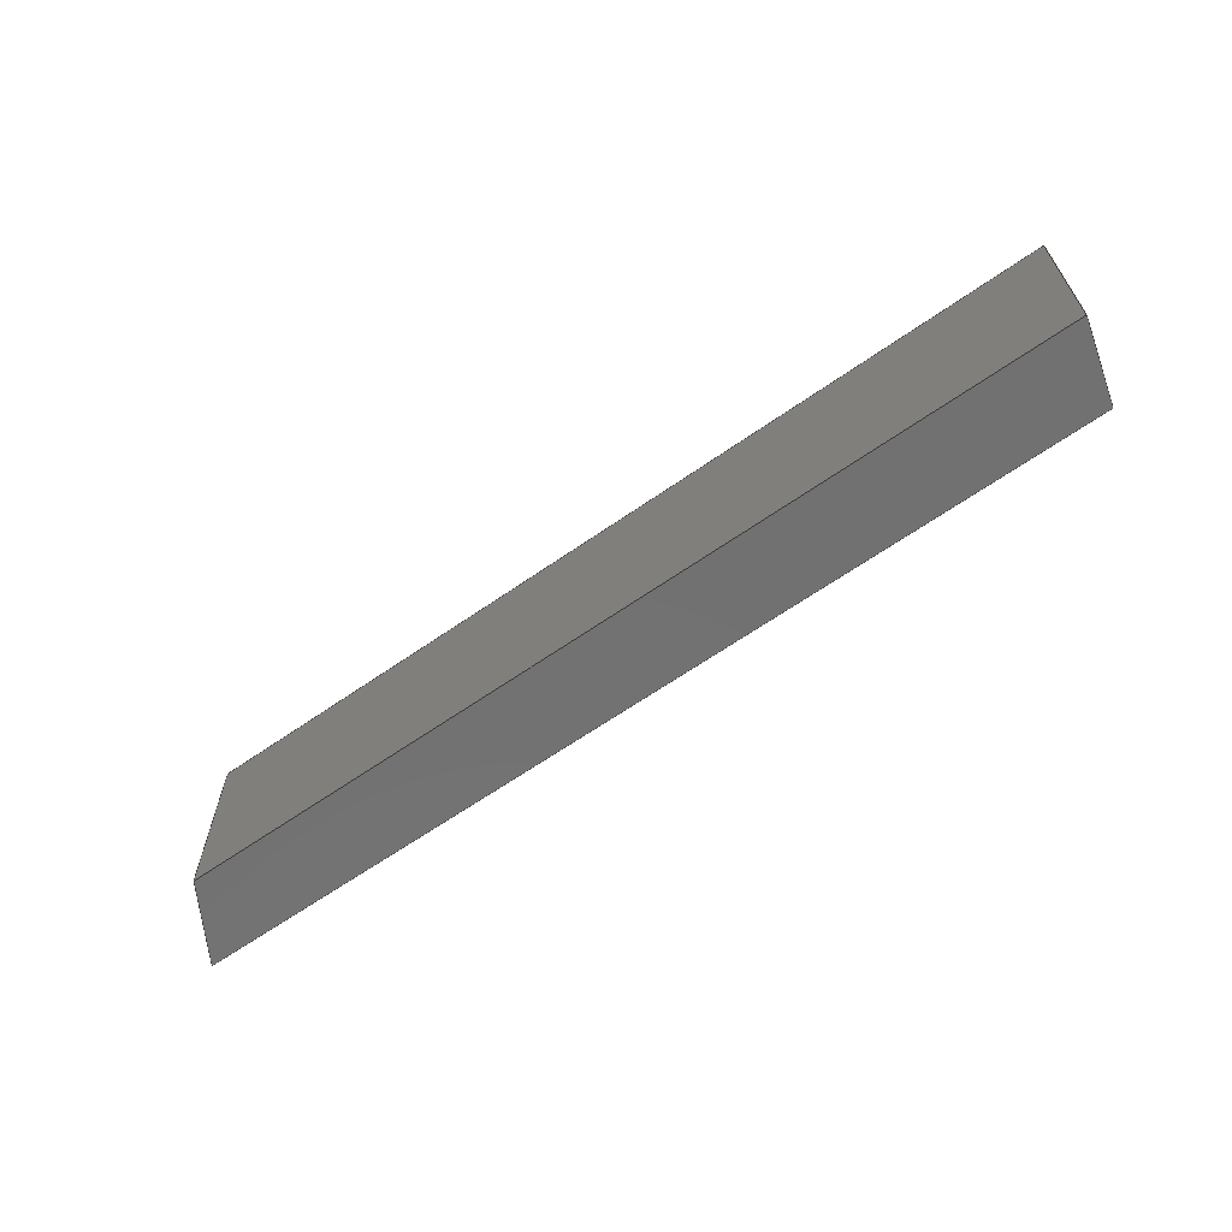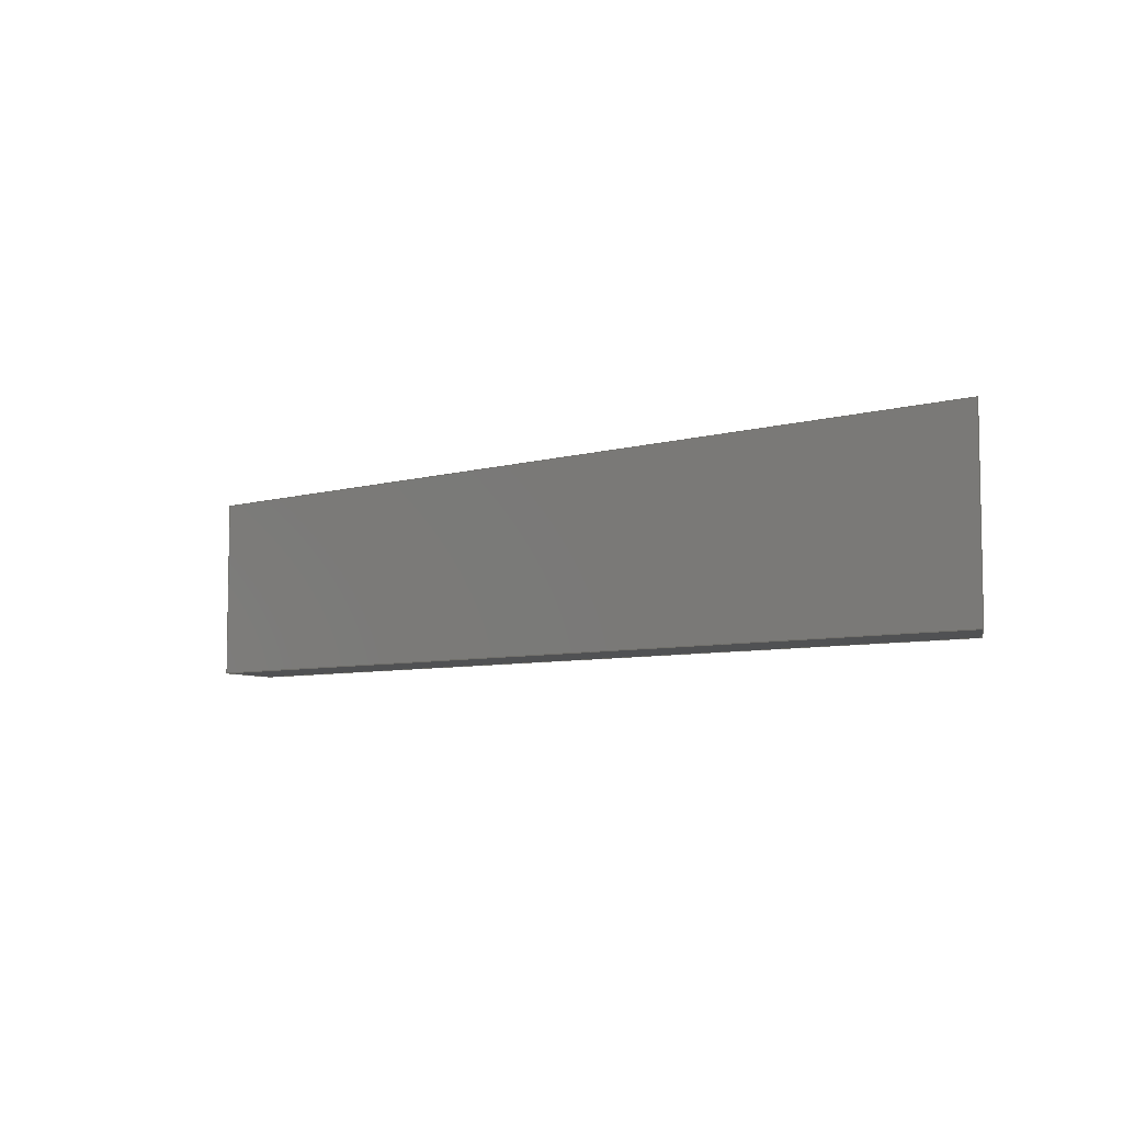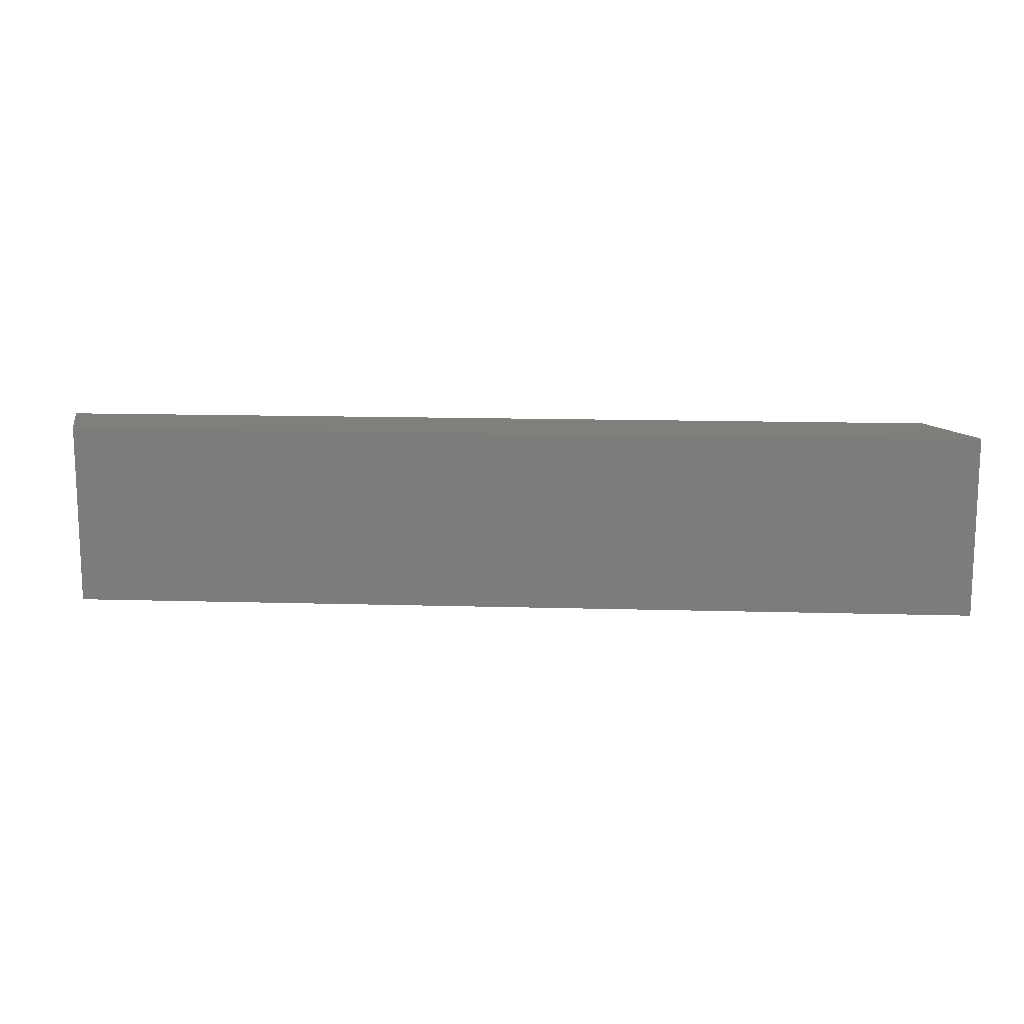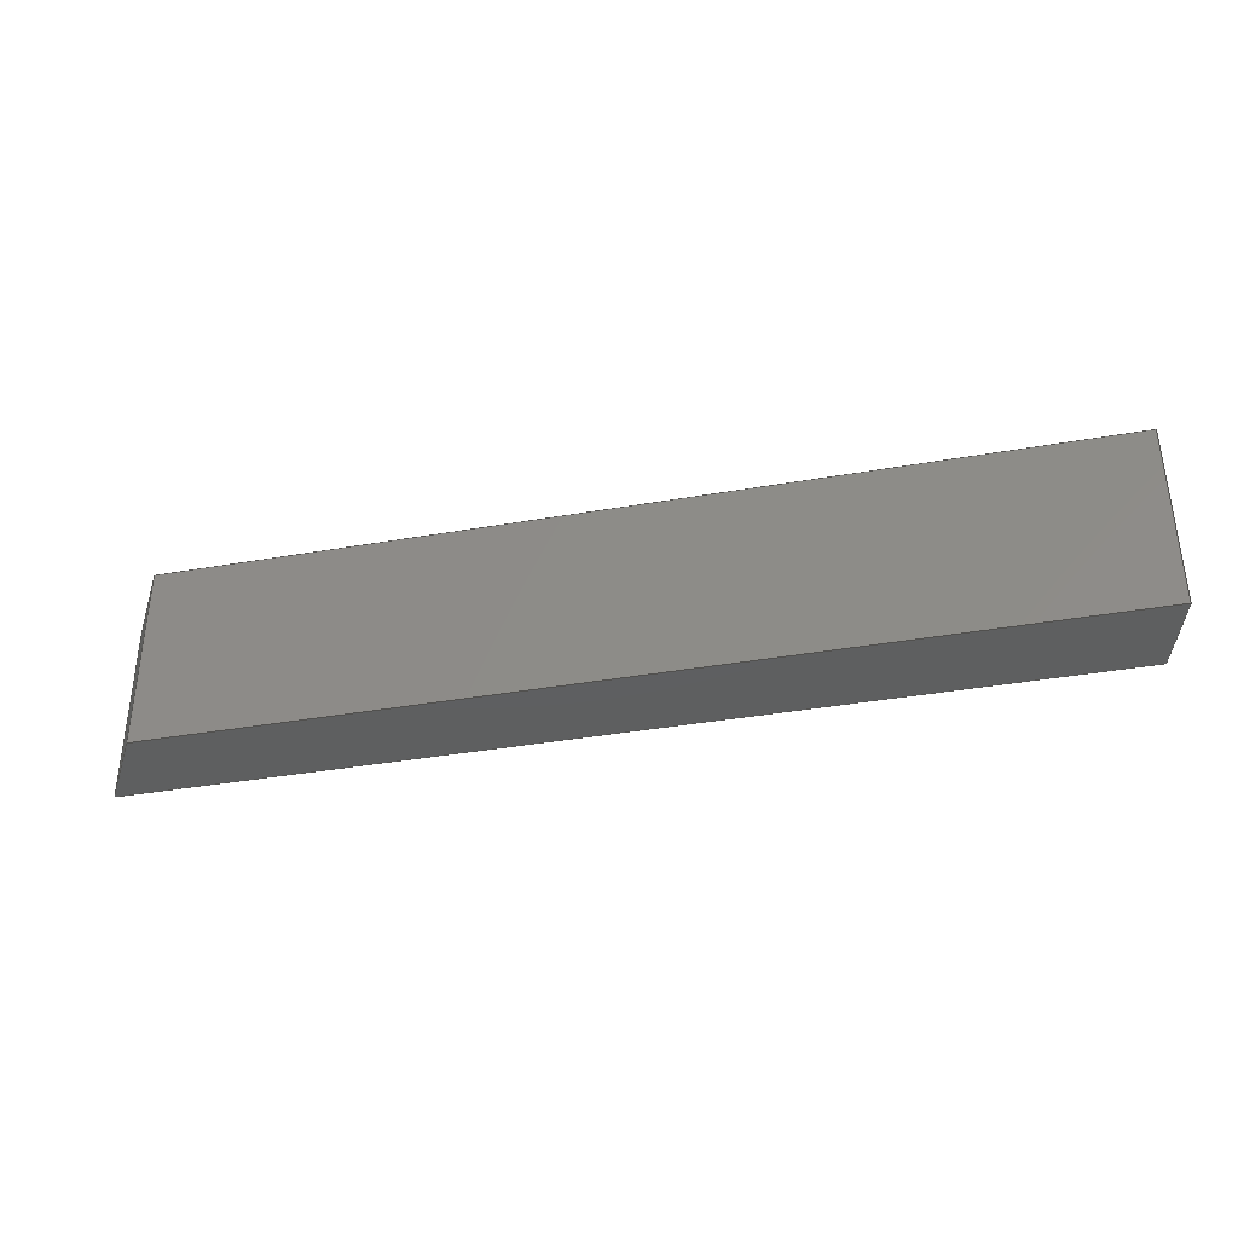
<metadata>
{"format":"iges","ext":"iges","renderer":"f3d","projection":"perspective","resolution":1024,"background":"white","views":[{"elev":-63.5,"azim":-144.7,"up":"+Z"},{"elev":-6.5,"azim":41.4,"up":"+Z"},{"elev":13.6,"azim":3.7,"up":"+Z"},{"elev":-36.9,"azim":-167.2,"up":"+Z"}]}
</metadata>
<code>

,,31HOpen CASCADE IGES processor 7.3,13HFilename.iges,
16HOpen CASCADE 7.3,31HOpen CASCADE IGES processor 7.3,32,308,15,308,15,
,1,2,2HMM,1,0.01,15H2.02e+07,1.333e-07,457.2,10Hhaisenzhao,,
11,0,15H2.02e+07,;
     402       1       0       0       0       0       0       000000000
     402       0       0       1       1                               0
     144       2       0       0       0       0       0       000020000
     144       0       0       1       0                               0
     128       3       0       0       0       0       0       000010000
     128       0       0       3       0                               0
     142       6       0       0       0       0       0       000010500
     142       0       0       1       0                               0
     102       7       0       0       0       0       0       000010000
     102       0       0       1       0                               0
     126       8       0       0       0       0       0       000010000
     126       0       0       3       0                               0
     126      11       0       0       0       0       0       000010000
     126       0       0       2       0                               0
     126      13       0       0       0       0       0       000010000
     126       0       0       3       0                               0
     126      16       0       0       0       0       0       000010000
     126       0       0       3       0                               0
     102      19       0       0       0       0       0       000010000
     102       0       0       1       0                               0
     126      20       0       0       0       0       0       000010000
     126       0       0       2       0                               0
     126      22       0       0       0       0       0       000010000
     126       0       0       2       0                               0
     126      24       0       0       0       0       0       000010000
     126       0       0       2       0                               0
     126      26       0       0       0       0       0       000010000
     126       0       0       2       0                               0
     144      28       0       0       0       0       0       000020000
     144       0       0       1       0                               0
     128      29       0       0       0       0       0       000010000
     128       0       0       4       0                               0
     142      33       0       0       0       0       0       000010500
     142       0       0       1       0                               0
     102      34       0       0       0       0       0       000010000
     102       0       0       1       0                               0
     126      35       0       0       0       0       0       000010000
     126       0       0       4       0                               0
     126      39       0       0       0       0       0       000010000
     126       0       0       3       0                               0
     126      42       0       0       0       0       0       000010000
     126       0       0       4       0                               0
     126      46       0       0       0       0       0       000010000
     126       0       0       4       0                               0
     102      50       0       0       0       0       0       000010000
     102       0       0       1       0                               0
     126      51       0       0       0       0       0       000010000
     126       0       0       4       0                               0
     126      55       0       0       0       0       0       000010000
     126       0       0       2       0                               0
     126      57       0       0       0       0       0       000010000
     126       0       0       3       0                               0
     126      60       0       0       0       0       0       000010000
     126       0       0       2       0                               0
     144      62       0       0       0       0       0       000020000
     144       0       0       1       0                               0
     128      63       0       0       0       0       0       000010000
     128       0       0       3       0                               0
     142      66       0       0       0       0       0       000010500
     142       0       0       1       0                               0
     102      67       0       0       0       0       0       000010000
     102       0       0       1       0                               0
     126      68       0       0       0       0       0       000010000
     126       0       0       3       0                               0
     126      71       0       0       0       0       0       000010000
     126       0       0       4       0                               0
     126      75       0       0       0       0       0       000010000
     126       0       0       3       0                               0
     126      78       0       0       0       0       0       000010000
     126       0       0       4       0                               0
     102      82       0       0       0       0       0       000010000
     102       0       0       1       0                               0
     126      83       0       0       0       0       0       000010000
     126       0       0       2       0                               0
     126      85       0       0       0       0       0       000010000
     126       0       0       3       0                               0
     126      88       0       0       0       0       0       000010000
     126       0       0       2       0                               0
     126      90       0       0       0       0       0       000010000
     126       0       0       3       0                               0
     144      93       0       0       0       0       0       000020000
     144       0       0       1       0                               0
     128      94       0       0       0       0       0       000010000
     128       0       0       4       0                               0
     142      98       0       0       0       0       0       000010500
     142       0       0       1       0                               0
     102      99       0       0       0       0       0       000010000
     102       0       0       1       0                               0
     126     100       0       0       0       0       0       000010000
     126       0       0       3       0                               0
     126     103       0       0       0       0       0       000010000
     126       0       0       4       0                               0
     126     107       0       0       0       0       0       000010000
     126       0       0       4       0                               0
     126     111       0       0       0       0       0       000010000
     126       0       0       4       0                               0
     102     115       0       0       0       0       0       000010000
     102       0       0       1       0                               0
     126     116       0       0       0       0       0       000010000
     126       0       0       2       0                               0
     126     118       0       0       0       0       0       000010000
     126       0       0       3       0                               0
     126     121       0       0       0       0       0       000010000
     126       0       0       2       0                               0
     126     123       0       0       0       0       0       000010000
     126       0       0       3       0                               0
     144     126       0       0       0       0       0       000020000
     144       0       0       1       0                               0
     128     127       0       0       0       0       0       000010000
     128       0       0       4       0                               0
     142     131       0       0       0       0       0       000010500
     142       0       0       1       0                               0
     102     132       0       0       0       0       0       000010000
     102       0       0       1       0                               0
     126     133       0       0       0       0       0       000010000
     126       0       0       4       0                               0
     126     137       0       0       0       0       0       000010000
     126       0       0       2       0                               0
     126     139       0       0       0       0       0       000010000
     126       0       0       4       0                               0
     126     143       0       0       0       0       0       000010000
     126       0       0       3       0                               0
     102     146       0       0       0       0       0       000010000
     102       0       0       1       0                               0
     126     147       0       0       0       0       0       000010000
     126       0       0       3       0                               0
     126     150       0       0       0       0       0       000010000
     126       0       0       2       0                               0
     126     152       0       0       0       0       0       000010000
     126       0       0       4       0                               0
     126     156       0       0       0       0       0       000010000
     126       0       0       2       0                               0
     144     158       0       0       0       0       0       000020000
     144       0       0       1       0                               0
     128     159       0       0       0       0       0       000010000
     128       0       0       3       0                               0
     142     162       0       0       0       0       0       000010500
     142       0       0       1       0                               0
     102     163       0       0       0       0       0       000010000
     102       0       0       1       0                               0
     126     164       0       0       0       0       0       000010000
     126       0       0       3       0                               0
     126     167       0       0       0       0       0       000010000
     126       0       0       3       0                               0
     126     170       0       0       0       0       0       000010000
     126       0       0       2       0                               0
     126     172       0       0       0       0       0       000010000
     126       0       0       3       0                               0
     102     175       0       0       0       0       0       000010000
     102       0       0       1       0                               0
     126     176       0       0       0       0       0       000010000
     126       0       0       2       0                               0
     126     178       0       0       0       0       0       000010000
     126       0       0       2       0                               0
     126     180       0       0       0       0       0       000010000
     126       0       0       2       0                               0
     126     182       0       0       0       0       0       000010000
     126       0       0       2       0                               0
402,6,3,29,55,81,107,133;                                        0000001
144,5,1,0,7;                                                     0000003
128,1,1,1,1,0,0,1,0,0,0,0,88.9,88.9,0,0,435.2,       0000005
435.2,1,1,1,1,0,38.1,0,0,38.1,88.9,435.2, 0000005
38.1,0,435.2,38.1,88.9,0,88.9,0,435.2;        0000005
142,0,5,9,19,3;                                                  0000007
102,4,11,13,15,17;                                               0000009
126,2,2,0,0,1,0,0,0,0,435.2,435.2,            0000011
435.2,1,1,1,0,435.2,0,0,217.6,0,  0000011
0,0,0,0,435.2,0,0,1;                              0000011
126,2,2,0,0,1,0,0,0,0,88.9,88.9,88.9,1,1,1,0,0,0,44.45, 0000013
0,0,88.9,0,0,0,88.9,0,0,1;                               0000013
126,2,2,0,0,1,0,0,0,0,435.2,435.2,            0000015
435.2,1,1,1,88.9,0,0,88.9,217.6,0,88.9,    0000015
435.2,0,0,435.2,0,0,1;                      0000015
126,2,2,0,0,1,0,1,1,1,89.9,89.9,89.9,1,1,1,88.9,           0000017
435.2,0,44.45,435.2,0,0,435.2,0,1,  0000017
89.9,0,0,1;                                                   0000017
102,4,21,23,25,27;                                               0000019
126,1,1,1,0,1,0,0,0,435.2,435.2,1,1,         0000021
435.2,38.1,0,0,38.1,0,0,435.2,0,0,1;      0000021
126,1,1,1,0,1,0,0,0,88.9,88.9,1,1,0,38.1,0,0,38.1,88.9,   0000023
0,88.9,-1,0,-0;                                              0000023
126,1,1,1,0,1,0,0,0,435.2,435.2,1,1,0,38.1, 0000025
88.9,435.2,38.1,88.9,0,435.2,0,0,1;          0000025
126,1,1,1,0,1,0,1,1,89.9,89.9,1,1,435.2,38.1,88.9,   0000027
435.2,38.1,0,1,89.9,1,0,-0;                         0000027
144,31,1,0,33;                                                   0000029
128,1,1,1,1,0,0,1,0,0,0,0,457.2,457.2,-7.105e-15,        0000031
-7.105e-15,38.1,38.1,1,1,1,1,457.2,-7.105e-15,   0000031
0,0,-7.105e-15,0,457.2,38.1,0,0,38.1,0,0,457.2,     0000031
6.863e-15,38.1;                                            0000031
142,0,31,35,45,3;                                                0000033
102,4,37,39,41,43;                                               0000035
126,2,2,0,0,1,0,-18.4,-18.4,-18.4,       0000037
21.04,21.04,21.04,1,1,1,447,   0000037
6.863e-15,0,452.1,19.05,0,457.2,38.1,0,         0000037
-18.4,21.04,0,0,1;                             0000037
126,2,2,0,0,1,0,0,0,0,435.2,435.2,            0000039
435.2,1,1,1,457.2,38.1,0,239.6,38.1,0,      0000039
22,38.1,0,0,435.2,0,0,1;                  0000039
126,2,2,0,0,1,0,92.3,92.3,92.3,          0000041
136.3,136.3,136.3,1,1,1,22, 0000041
38.1,0,11,19.05,0,0,3.553e-14,0,             0000041
92.3,136.3,0,0,1;                             0000041
126,2,2,0,0,1,0,10.21,10.21,10.21,457.2,    0000043
457.2,457.2,1,1,1,0,7.105e-15,0,223.5,        0000043
7.105e-15,0,447,7.105e-15,0,             0000043
10.21,457.2,0,0,1;                                     0000043
102,4,47,49,51,53;                                               0000045
126,1,1,1,0,1,0,-18.4,-18.4,21.04,        0000047
21.04,1,1,10.21,-7.105e-15,                0000047
-7.105e-15,0,38.1,-7.105e-15,-18.4,         0000047
21.04,0,0,1;                                           0000047
126,1,1,1,0,1,0,0,0,435.2,435.2,1,1,0,38.1, 0000049
0,435.2,38.1,0,0,435.2,0,0,1;              0000049
126,1,1,1,0,1,0,92.3,92.3,136.3,         0000051
136.3,1,1,435.2,38.1,0,457.2,2.842e-14, 0000051
0,92.3,136.3,0,0,1;                          0000051
126,1,1,1,0,1,0,10.21,10.21,457.2,457.2,1,1,     0000053
457.2,0,0,10.21,0,0,10.21,457.2,0,0,1;      0000053
144,57,1,0,59;                                                   0000055
128,1,1,1,1,0,0,1,0,0,0,0,43.99,43.99,-89.9,     0000057
-89.9,-1,-1,1,1,1,1,457.2,0,0,435.2,38.1,0,     0000057
457.2,0,88.9,435.2,38.1,88.9,0,43.99,-89.9,-1; 0000057
142,0,57,61,71,3;                                                0000059
102,4,63,65,67,69;                                               0000061
126,2,2,0,0,1,0,1,1,1,89.9,89.9,89.9,1,1,1,43.99,   0000063
-89.9,-0,43.99,-45.45,-0,43.99,-1,-0,1,89.9,  0000063
0,0,1;                                                        0000063
126,2,2,0,0,1,0,92.3,92.3,92.3,          0000065
136.3,136.3,136.3,1,1,1,43.99, 0000065
-1,-0,22,-1,-0,-3.553e-14,-1,0,            0000065
92.3,136.3,0,0,1;                             0000065
126,2,2,0,0,1,0,0,0,0,88.9,88.9,88.9,1,1,1,                0000067
-3.553e-14,-1,0,-7.105e-15,-45.45,0,              0000067
-3.553e-14,-89.9,0,0,88.9,0,0,1;                      0000067
126,2,2,0,0,1,0,92.3,92.3,92.3,          0000069
136.3,136.3,136.3,1,1,1,              0000069
-3.553e-14,-89.9,0,22,-89.9,-0,43.99,   0000069
-89.9,-0,92.3,136.3,0,0,1;                   0000069
102,4,73,75,77,79;                                               0000071
126,1,1,1,0,1,0,1,1,89.9,89.9,1,1,435.2,38.1,0,     0000073
435.2,38.1,88.9,1,89.9,-1,0,-0;                      0000073
126,1,1,1,0,1,0,92.3,92.3,136.3,         0000075
136.3,1,1,435.2,38.1,88.9,457.2,               0000075
2.842e-14,88.9,92.3,136.3,0,0,1;        0000075
126,1,1,1,0,1,0,0,0,88.9,88.9,1,1,457.2,0,88.9,457.2,0,0, 0000077
0,88.9,1,0,-0;                                               0000077
126,1,1,1,0,1,0,92.3,92.3,136.3,         0000079
136.3,1,1,457.2,2.842e-14,0,435.2,38.1, 0000079
0,92.3,136.3,0,0,1;                          0000079
144,83,1,0,85;                                                   0000081
128,1,1,1,1,0,0,1,0,0,0,0,457.2,457.2,-7.105e-15,        0000083
-7.105e-15,38.1,38.1,1,1,1,1,0,-7.105e-15,88.9, 0000083
457.2,-7.105e-15,88.9,0,38.1,88.9,457.2,38.1,88.9,0,     0000083
457.2,6.863e-15,38.1;                                      0000083
142,0,83,87,97,3;                                                0000085
102,4,89,91,93,95;                                               0000087
126,2,2,0,0,1,0,0,0,0,435.2,435.2,            0000089
435.2,1,1,1,435.2,38.1,0,217.6,38.1, 0000089
0,-1.11e-14,38.1,0,0,435.2,0,0,1;           0000089
126,2,2,0,0,1,0,-18.4,-18.4,-18.4,       0000091
21.04,21.04,21.04,1,1,1,                 0000091
-6.615e-15,38.1,0,5.104,19.05,0,10.21,      0000091
6.863e-15,0,-18.4,21.04,0,0,1;          0000091
126,2,2,0,0,1,0,10.21,10.21,10.21,457.2,    0000093
457.2,457.2,1,1,1,10.21,7.105e-15,0,            0000093
233.7,7.105e-15,0,457.2,7.105e-15,0,       0000093
10.21,457.2,0,0,1;                                     0000093
126,2,2,0,0,1,0,92.3,92.3,92.3,          0000095
136.3,136.3,136.3,1,1,1,457.2,        0000095
3.553e-14,0,446.2,19.05,0,435.2,38.1,0, 0000095
92.3,136.3,0,0,1;                             0000095
102,4,99,101,103,105;                                            0000097
126,1,1,1,0,1,0,0,0,435.2,435.2,1,1,         0000099
435.2,38.1,88.9,0,38.1,88.9,0,435.2,0,0,1;  0000099
126,1,1,1,0,1,0,-18.4,-18.4,21.04,        0000101
21.04,1,1,0,38.1,88.9,10.21,-7.105e-15,   0000101
88.9,-18.4,21.04,0,0,1;                        0000101
126,1,1,1,0,1,0,10.21,10.21,457.2,457.2,1,1,     0000103
10.21,0,88.9,457.2,0,88.9,10.21,457.2,0,0,1;  0000103
126,1,1,1,0,1,0,92.3,92.3,136.3,         0000105
136.3,1,1,457.2,2.842e-14,88.9,435.2,    0000105
38.1,88.9,92.3,136.3,0,0,1;                   0000105
144,109,1,0,111;                                                 0000107
128,1,1,1,1,0,0,1,0,0,0,0,39.44,39.44,-89.9,     0000109
-89.9,-1,-1,1,1,1,1,0,38.1,0,10.21,               0000109
-7.105e-15,0,0,38.1,88.9,10.21,-7.105e-15,  0000109
88.9,0,39.44,-89.9,-1;                                  0000109
142,0,109,113,123,3;                                             0000111
102,4,115,117,119,121;                                           0000113
126,2,2,0,0,1,0,-18.4,-18.4,-18.4,       0000115
21.04,21.04,21.04,1,1,1,39.44,    0000115
-1,-0,19.72,-1,-0,1.653e-15,-1,-0,            0000115
-18.4,21.04,0,0,1;                             0000115
126,2,2,0,0,1,0,0,0,0,88.9,88.9,88.9,1,1,1,0,-1,-0,0,  0000117
-45.45,-0,0,-89.9,-0,0,88.9,0,0,1;                        0000117
126,2,2,0,0,1,0,-18.4,-18.4,-18.4,       0000119
21.04,21.04,21.04,1,1,1,1.653e-15, 0000119
-89.9,-0,19.72,-89.9,-0,39.44,-89.9,-0,         0000119
-18.4,21.04,0,0,1;                             0000119
126,2,2,0,0,1,0,1,1,1,89.9,89.9,89.9,1,1,1,39.44,   0000121
-89.9,-0,39.44,-45.45,-0,39.44,-1,-0,1,89.9,  0000121
0,0,1;                                                        0000121
102,4,125,127,129,131;                                           0000123
126,1,1,1,0,1,0,-18.4,-18.4,21.04,        0000125
21.04,1,1,10.21,-7.105e-15,88.9,0,38.1,   0000125
88.9,-18.4,21.04,0,0,1;                        0000125
126,1,1,1,0,1,0,0,0,88.9,88.9,1,1,0,38.1,88.9,0,38.1,0,   0000127
0,88.9,1,0,-0;                                               0000127
126,1,1,1,0,1,0,-18.4,-18.4,21.04,        0000129
21.04,1,1,0,38.1,-7.105e-15,10.21,        0000129
-7.105e-15,-7.105e-15,-18.4,21.04,0, 0000129
0,1;                                                           0000129
126,1,1,1,0,1,0,1,1,89.9,89.9,1,1,10.21,0,0,        0000131
10.21,0,88.9,1,89.9,-1,0,-0;                         0000131
144,135,1,0,137;                                                 0000133
128,1,1,1,1,0,0,1,0,0,0,0,88.9,88.9,10.21,10.21, 0000135
457.2,457.2,1,1,1,1,10.21,0,88.9,10.21,0,0, 0000135
457.2,0,88.9,457.2,0,0,0,88.9,10.21,457.2;            0000135
142,0,135,139,149,3;                                             0000137
102,4,141,143,145,147;                                           0000139
126,2,2,0,0,1,0,1,1,1,89.9,89.9,89.9,1,1,1,0,             0000141
10.21,0,44.45,10.21,0,88.9,10.21,0,1,   0000141
89.9,0,0,1;                                                   0000141
126,2,2,0,0,1,0,10.21,10.21,10.21,457.2,    0000143
457.2,457.2,1,1,1,88.9,10.21,0,88.9,233.7,0, 0000143
88.9,457.2,0,10.21,457.2,0,0,1;                       0000143
126,2,2,0,0,1,0,0,0,0,88.9,88.9,88.9,1,1,1,88.9,457.2,0,  0000145
44.45,457.2,0,0,457.2,0,0,88.9,0,0,1;                     0000145
126,2,2,0,0,1,0,10.21,10.21,10.21,457.2,    0000147
457.2,457.2,1,1,1,0,457.2,0,8.527e-14,233.7,  0000147
0,0,10.21,0,10.21,457.2,0,0,1;               0000147
102,4,151,153,155,157;                                           0000149
126,1,1,1,0,1,0,1,1,89.9,89.9,1,1,10.21,0,88.9,      0000151
10.21,0,0,1,89.9,1,0,-0;                            0000151
126,1,1,1,0,1,0,10.21,10.21,457.2,457.2,1,1,     0000153
10.21,0,0,457.2,0,0,10.21,457.2,0,0,1;      0000153
126,1,1,1,0,1,0,0,0,88.9,88.9,1,1,457.2,0,0,457.2,0,88.9, 0000155
0,88.9,-1,0,-0;                                              0000155
126,1,1,1,0,1,0,10.21,10.21,457.2,457.2,1,1,     0000157
457.2,0,88.9,10.21,0,88.9,10.21,457.2,0,0,1;  0000157
S      1G      4D    158P    183
</code>
